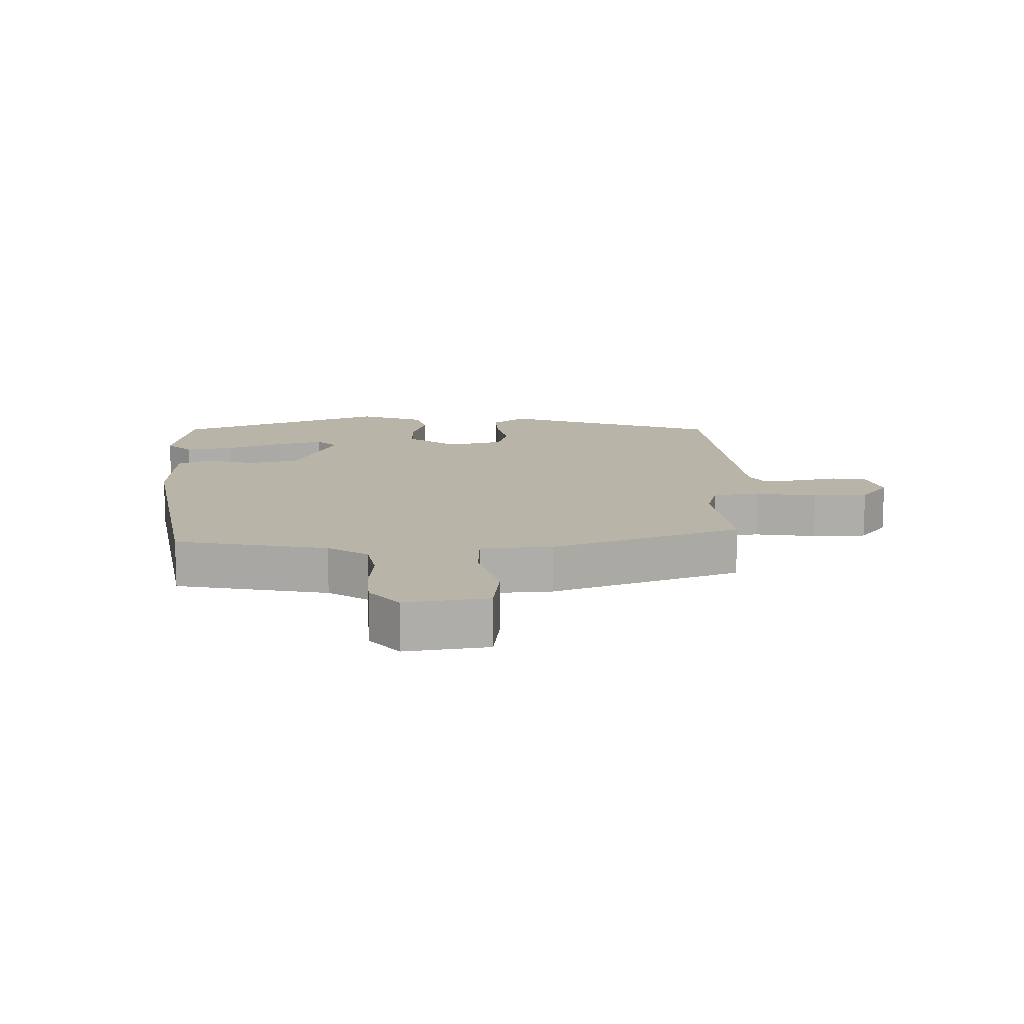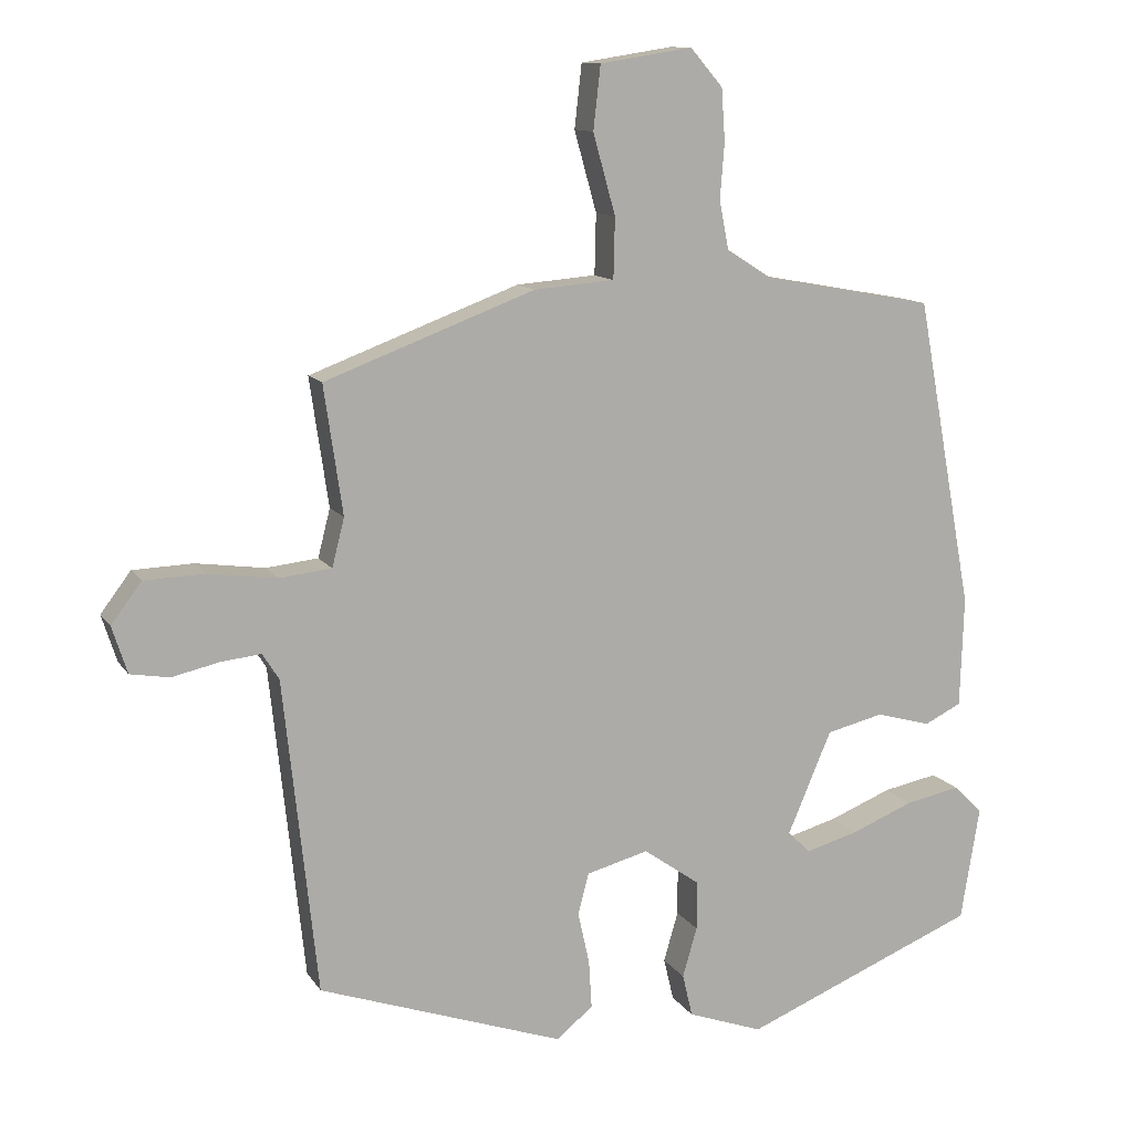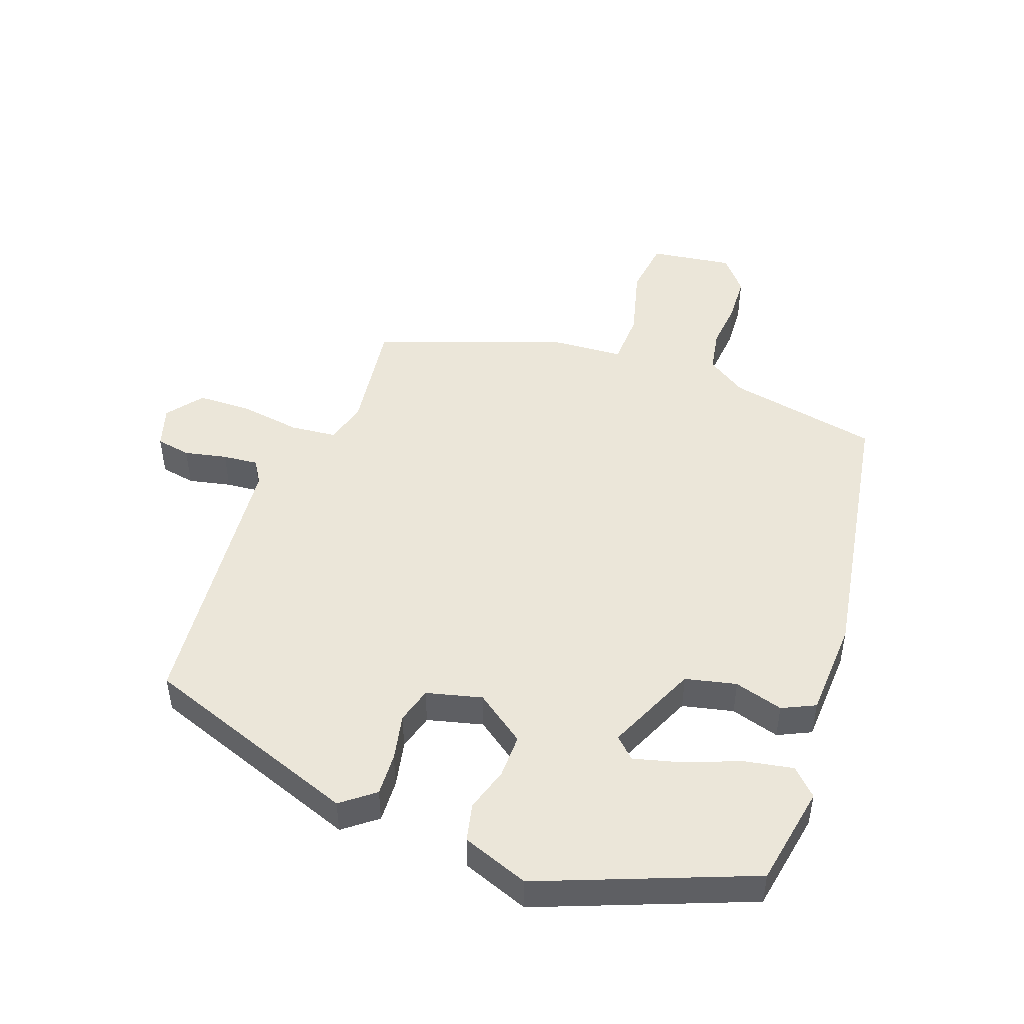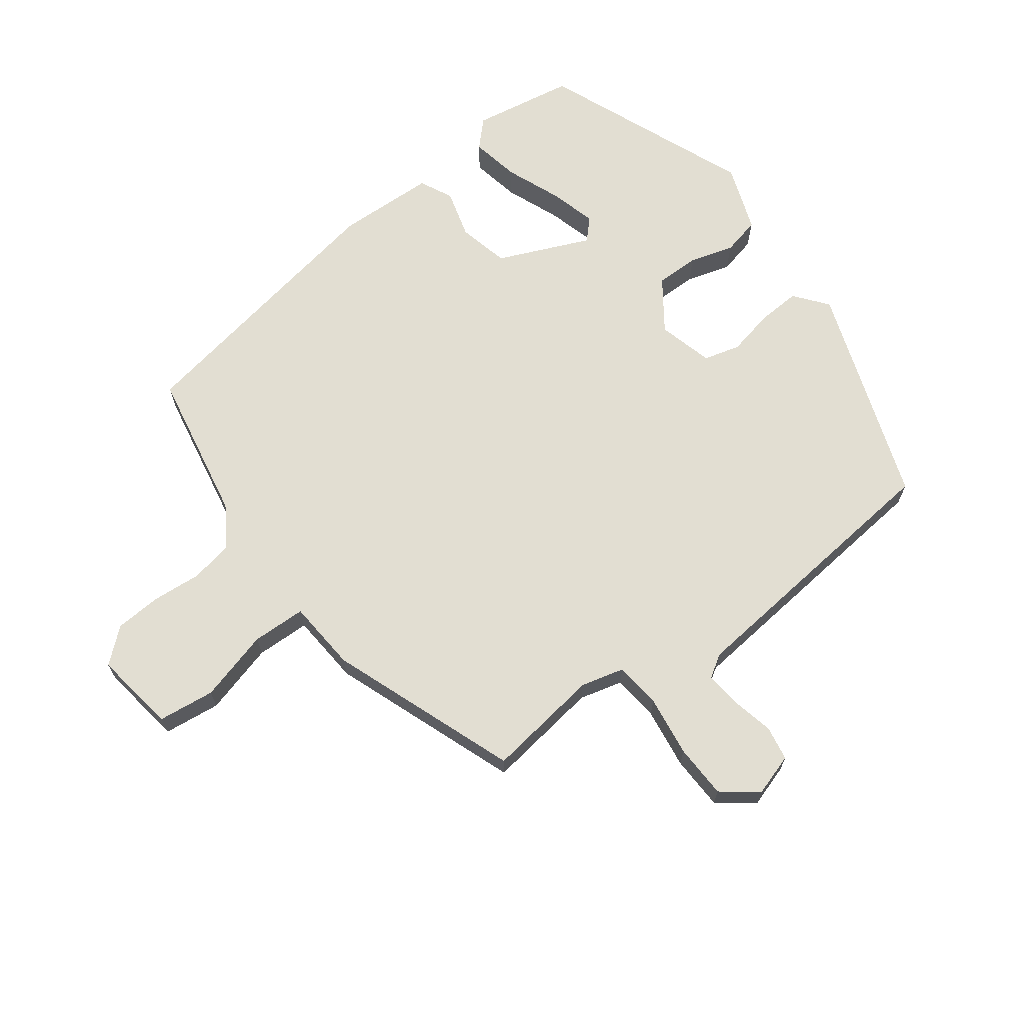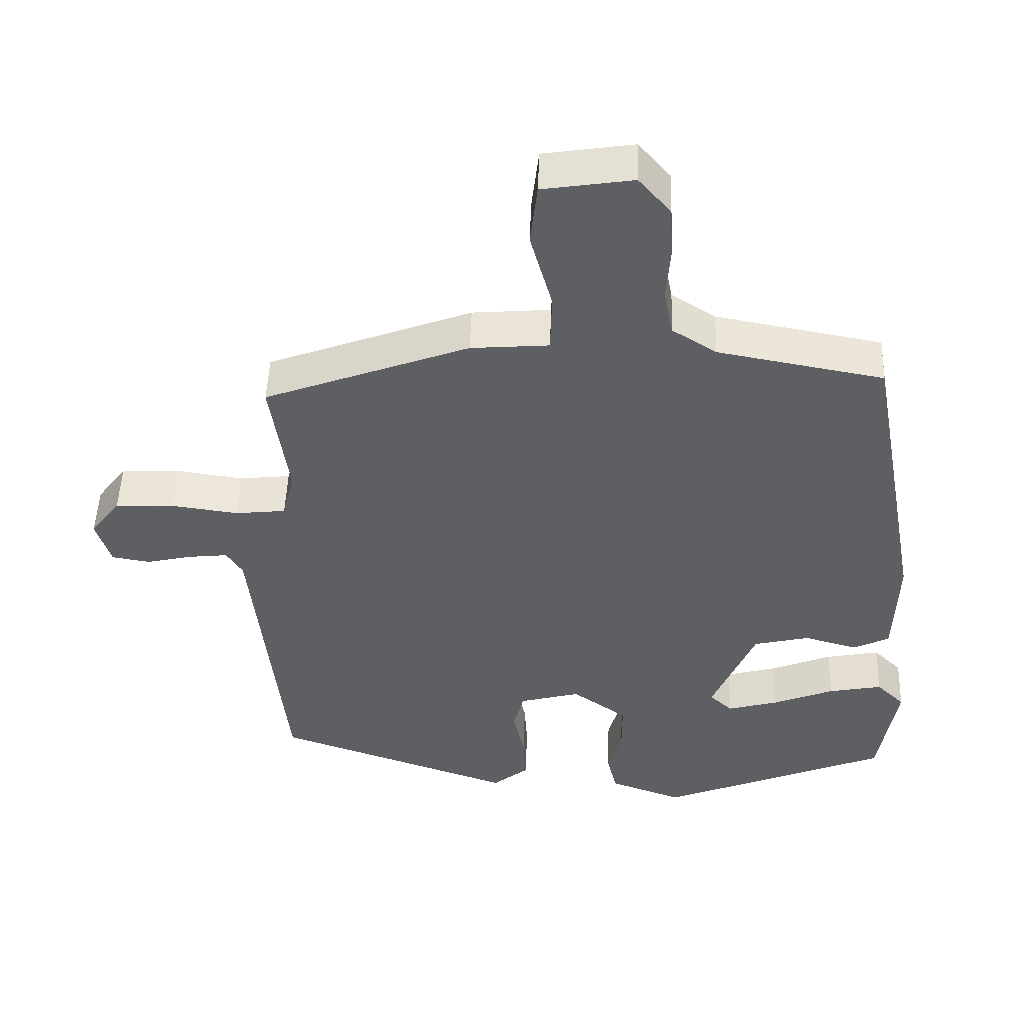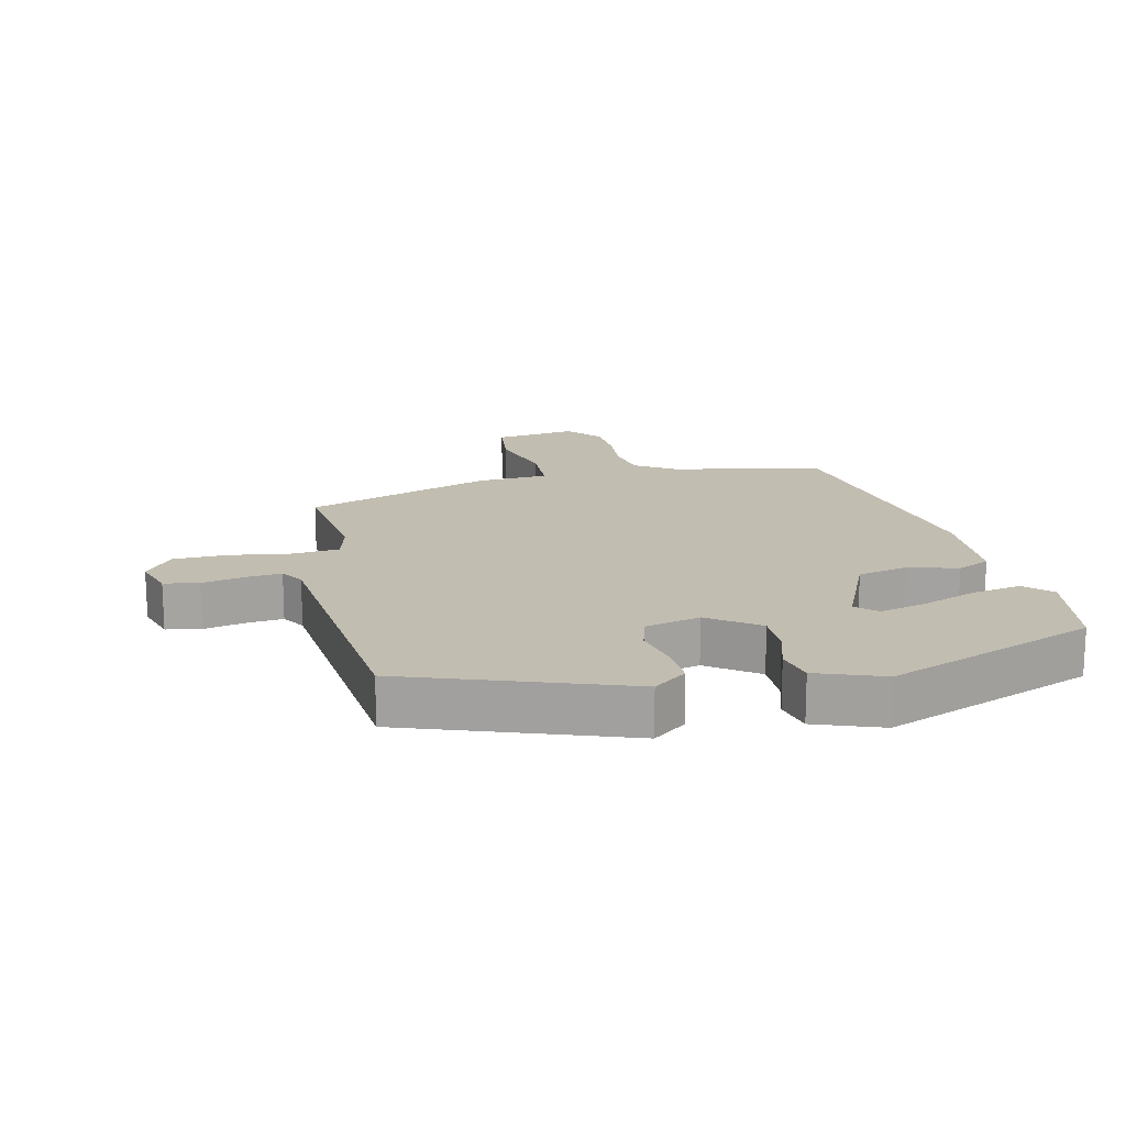
<metadata>
{"format":"obj","ext":"obj","renderer":"f3d","projection":"perspective","resolution":1024,"background":"white","views":[{"elev":13.1,"azim":-0.7,"up":"+Y"},{"elev":11.7,"azim":159.6,"up":"+Z"},{"elev":47.9,"azim":-159.3,"up":"+Y"},{"elev":67.8,"azim":53.5,"up":"+Y"},{"elev":49.0,"azim":-178.0,"up":"+Z"},{"elev":16.8,"azim":167.7,"up":"+Y"}]}
</metadata>
<code>
v 0.484 0.07 0.429
v 0.458 0.07 0.251
v 0.475 0.07 0.184
v 0.547 0.07 0.176
v 0.642 0.07 0.189
v 0.726 0.07 0.186
v 0.768 0.07 0.13
v 0.747 0.07 0.065
v 0.693 0.07 0.056
v 0.627 0.07 0.071
v 0.572 0.07 0.077
v 0.549 0.07 0.041
v 0.502 0.07 -0.395
v 0.162 0.07 -0.512
v 0.111 0.07 -0.471
v 0.115 0.07 -0.404
v 0.131 0.07 -0.332
v 0.116 0.07 -0.275
v 0.03 0.07 -0.252
v -0.048 0.07 -0.307
v -0.048 0.07 -0.375
v -0.028 0.07 -0.444
v -0.042 0.07 -0.503
v -0.146 0.07 -0.54
v -0.471 0.07 -0.407
v -0.497 0.07 -0.249
v -0.457 0.07 -0.21
v -0.381 0.07 -0.225
v -0.294 0.07 -0.26
v -0.222 0.07 -0.28
v -0.19 0.07 -0.25
v -0.251 0.07 -0.107
v -0.33 0.07 -0.088
v -0.406 0.07 -0.109
v -0.457 0.07 -0.084
v -0.462 0.07 0.069
v -0.383 0.07 0.499
v -0.147 0.07 0.542
v -0.084 0.07 0.582
v -0.071 0.07 0.649
v -0.077 0.07 0.726
v -0.072 0.07 0.798
v -0.027 0.07 0.85
v 0.101 0.07 0.83
v 0.111 0.07 0.742
v 0.08 0.07 0.631
v 0.082 0.07 0.547
v 0.193 0.07 0.538
v 0.484 0 0.429
v 0.458 0 0.251
v 0.475 0 0.184
v 0.547 0 0.176
v 0.642 0 0.189
v 0.726 0 0.186
v 0.768 0 0.13
v 0.747 0 0.065
v 0.693 0 0.056
v 0.627 0 0.071
v 0.572 0 0.077
v 0.549 0 0.041
v 0.502 0 -0.395
v 0.162 0 -0.512
v 0.111 0 -0.471
v 0.115 0 -0.404
v 0.131 0 -0.332
v 0.116 0 -0.275
v 0.03 0 -0.252
v -0.048 0 -0.307
v -0.048 0 -0.375
v -0.028 0 -0.444
v -0.042 0 -0.503
v -0.146 0 -0.54
v -0.471 0 -0.407
v -0.497 0 -0.249
v -0.457 0 -0.21
v -0.381 0 -0.225
v -0.294 0 -0.26
v -0.222 0 -0.28
v -0.19 0 -0.25
v -0.251 0 -0.107
v -0.33 0 -0.088
v -0.406 0 -0.109
v -0.457 0 -0.084
v -0.462 0 0.069
v -0.383 0 0.499
v -0.147 0 0.542
v -0.084 0 0.582
v -0.071 0 0.649
v -0.077 0 0.726
v -0.072 0 0.798
v -0.027 0 0.85
v 0.101 0 0.83
v 0.111 0 0.742
v 0.08 0 0.631
v 0.082 0 0.547
v 0.193 0 0.538
f 47 48 1 2
f 43 44 45 46
f 43 46 47
f 40 41 42 43
f 39 40 43 47
f 38 39 47 2
f 33 34 35 36
f 32 33 36 37
f 31 32 37 38
f 26 27 28 29
f 26 29 30
f 25 26 30
f 24 25 30
f 21 22 23 24
f 20 21 24 30
f 19 20 30 31
f 14 15 16 17
f 12 13 14 17
f 11 12 17 18
f 7 8 9 10
f 7 10 11
f 4 5 6 7
f 3 4 7 11
f 31 38 2 3
f 19 31 3 11
f 11 18 19
f 50 49 96 95
f 94 93 92 91
f 95 94 91
f 91 90 89 88
f 95 91 88 87
f 50 95 87 86
f 84 83 82 81
f 85 84 81 80
f 86 85 80 79
f 77 76 75 74
f 78 77 74
f 78 74 73
f 78 73 72
f 72 71 70 69
f 78 72 69 68
f 79 78 68 67
f 65 64 63 62
f 65 62 61 60
f 66 65 60 59
f 58 57 56 55
f 59 58 55
f 55 54 53 52
f 59 55 52 51
f 51 50 86 79
f 59 51 79 67
f 67 66 59
f 1 49 50 2
f 2 50 51 3
f 3 51 52 4
f 4 52 53 5
f 5 53 54 6
f 6 54 55 7
f 7 55 56 8
f 8 56 57 9
f 9 57 58 10
f 10 58 59 11
f 11 59 60 12
f 12 60 61 13
f 13 61 62 14
f 14 62 63 15
f 15 63 64 16
f 16 64 65 17
f 17 65 66 18
f 18 66 67 19
f 19 67 68 20
f 20 68 69 21
f 21 69 70 22
f 22 70 71 23
f 23 71 72 24
f 24 72 73 25
f 25 73 74 26
f 26 74 75 27
f 27 75 76 28
f 28 76 77 29
f 29 77 78 30
f 30 78 79 31
f 31 79 80 32
f 32 80 81 33
f 33 81 82 34
f 34 82 83 35
f 35 83 84 36
f 36 84 85 37
f 37 85 86 38
f 38 86 87 39
f 39 87 88 40
f 40 88 89 41
f 41 89 90 42
f 42 90 91 43
f 43 91 92 44
f 44 92 93 45
f 45 93 94 46
f 46 94 95 47
f 47 95 96 48
f 48 96 49 1

</code>
